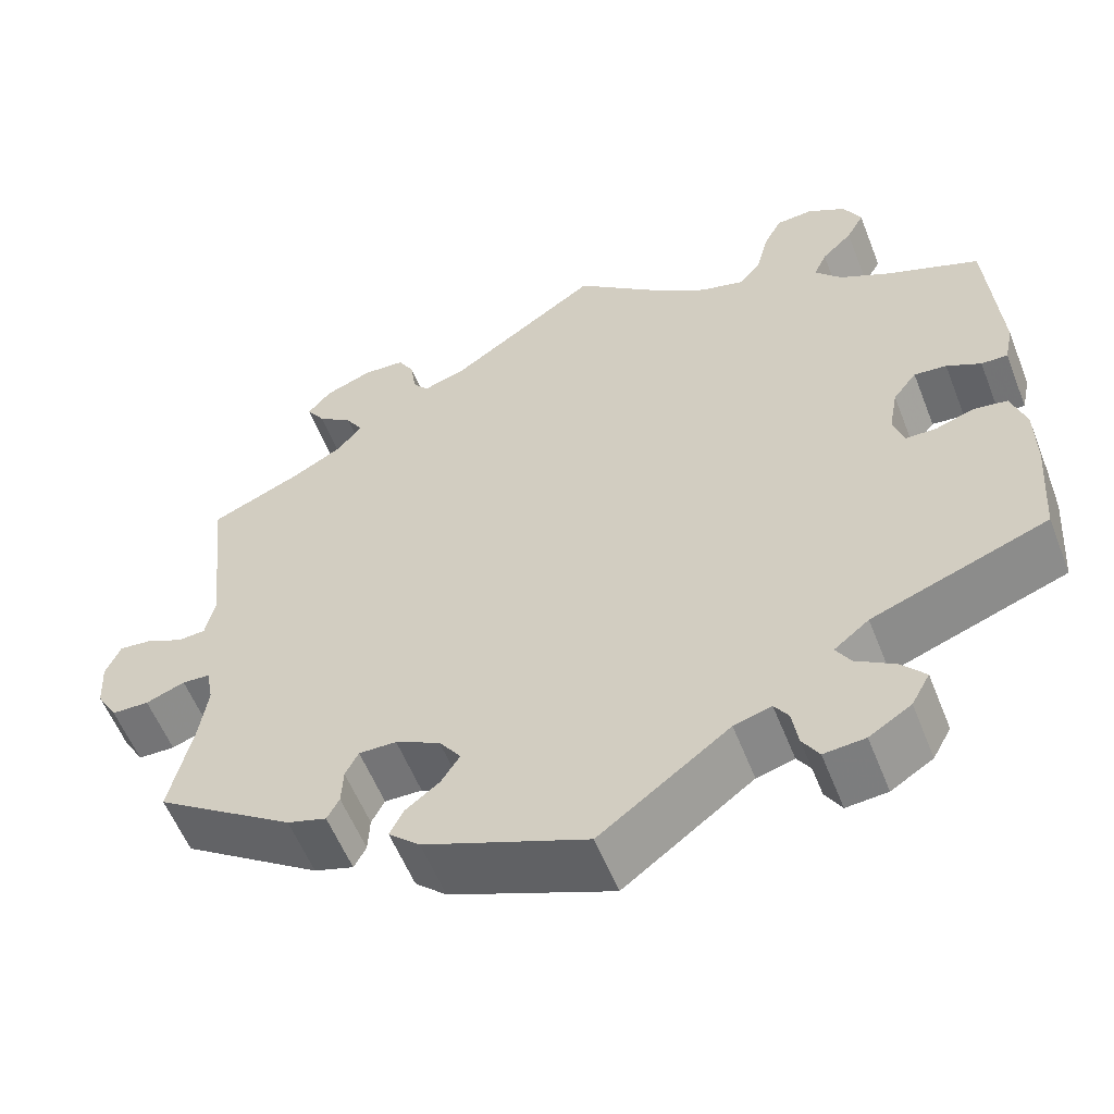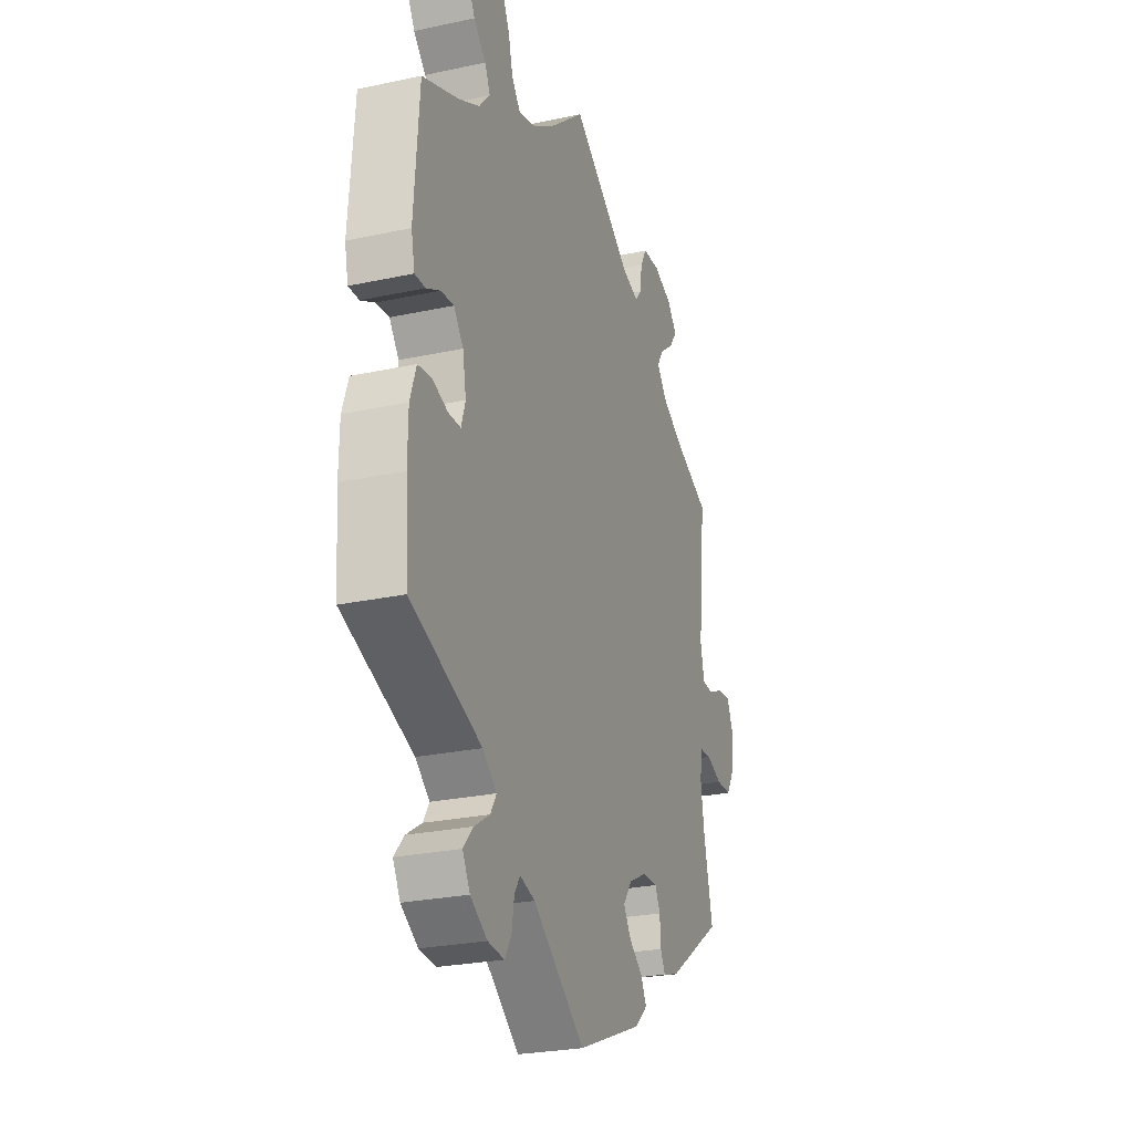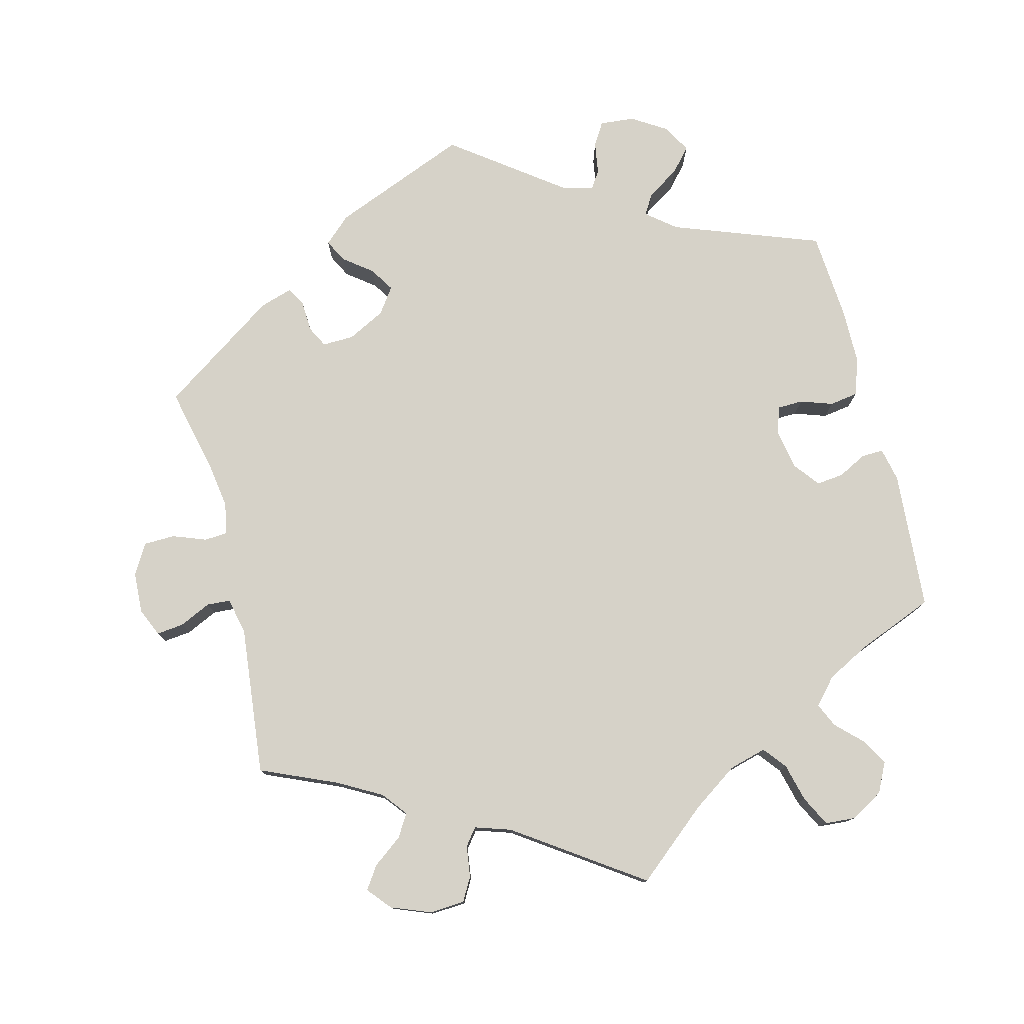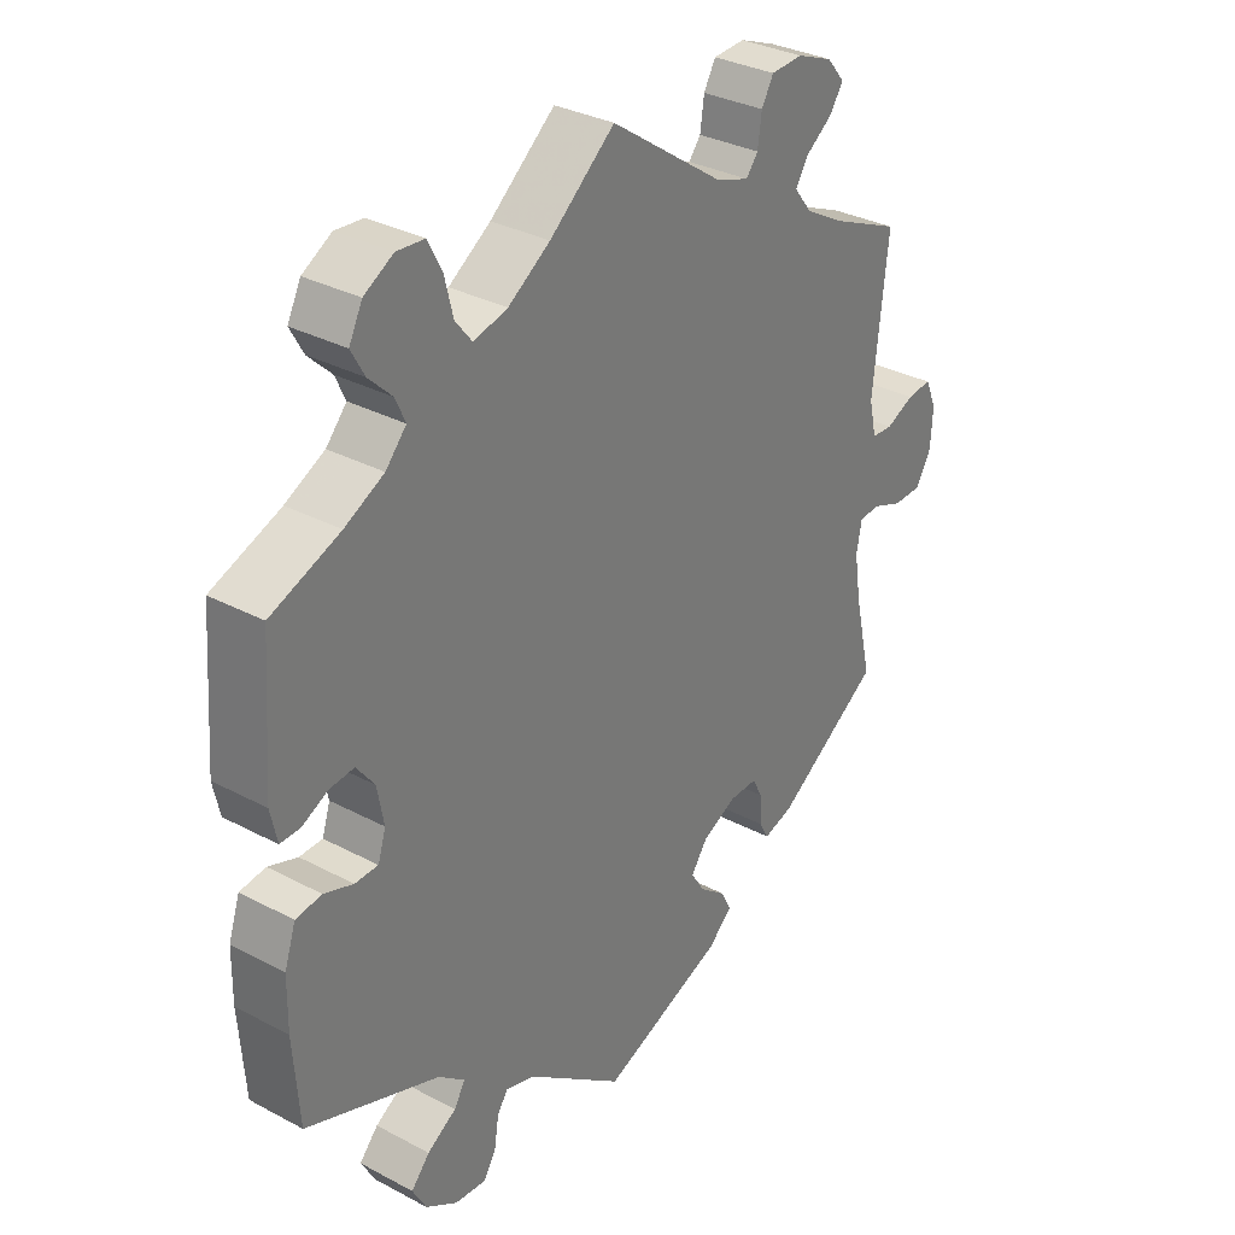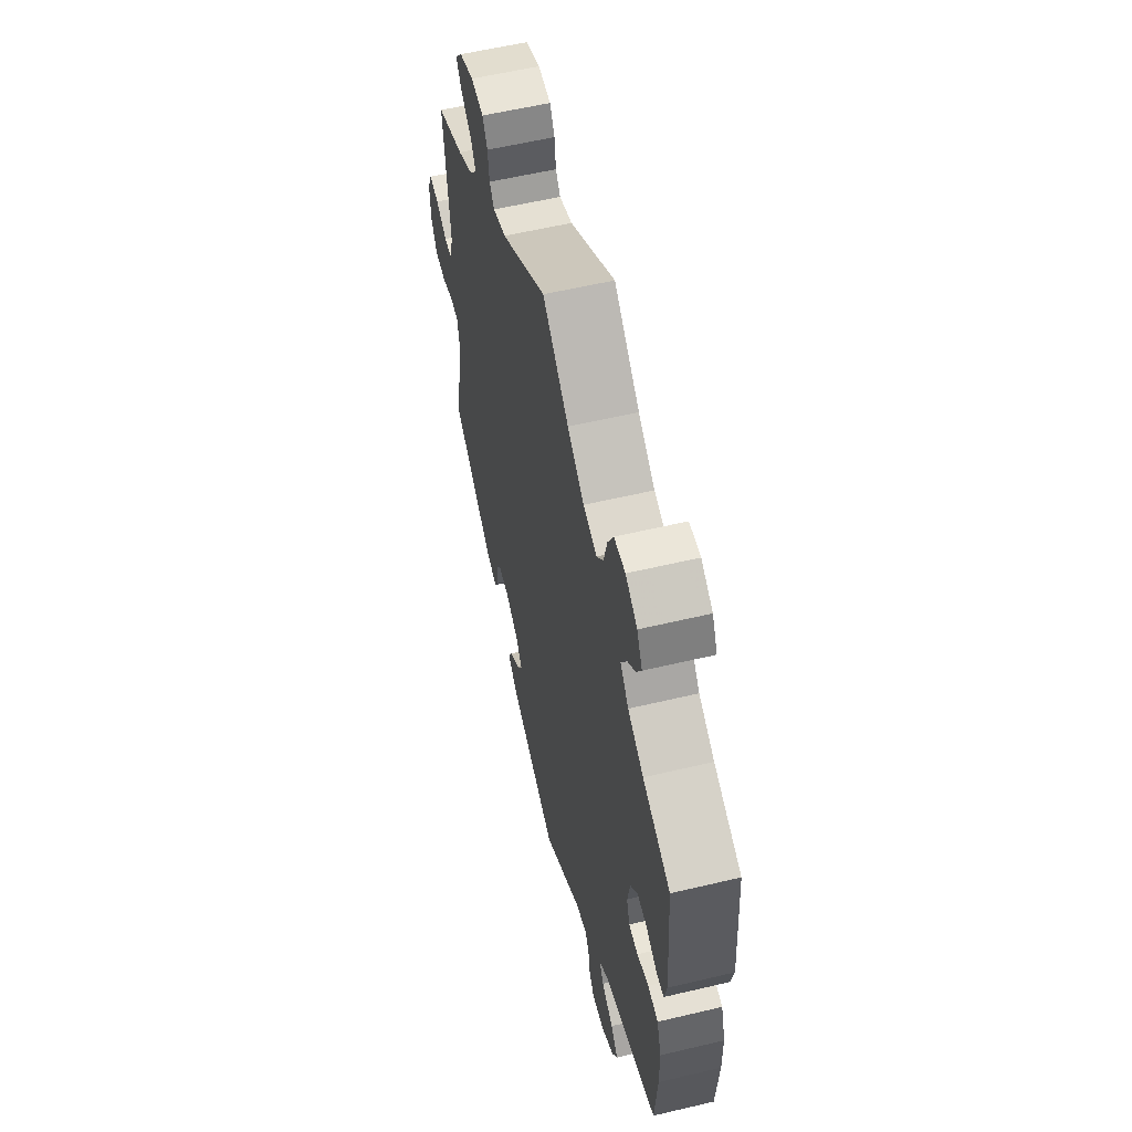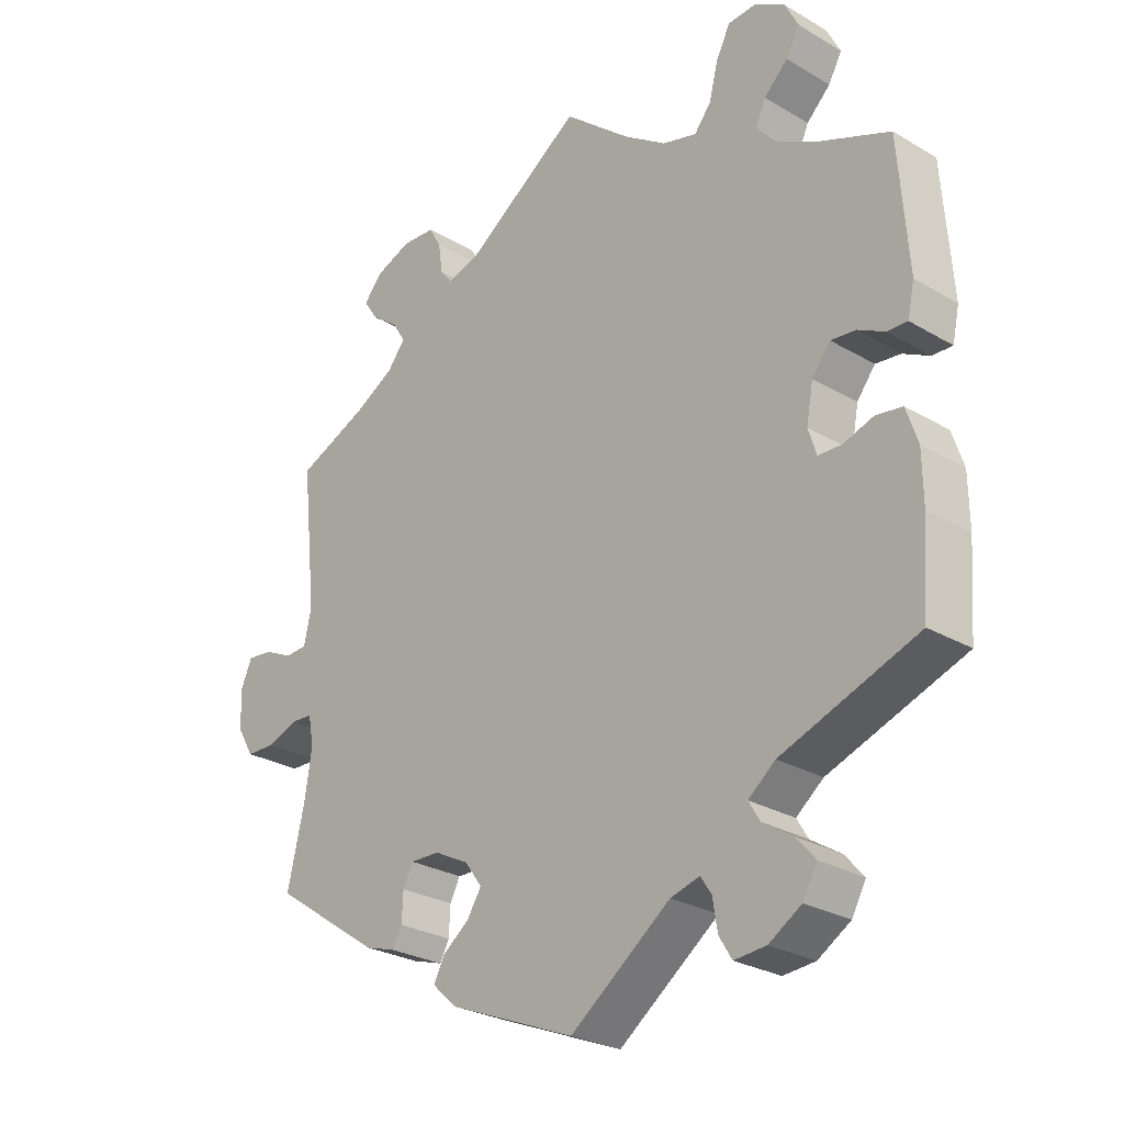
<metadata>
{"format":"obj","ext":"obj","renderer":"f3d","projection":"perspective","resolution":1024,"background":"white","views":[{"elev":-56.9,"azim":21.4,"up":"+Z"},{"elev":-26.0,"azim":108.9,"up":"+Z"},{"elev":77.7,"azim":-14.3,"up":"+Y"},{"elev":32.2,"azim":126.7,"up":"+Z"},{"elev":57.9,"azim":76.2,"up":"+Z"},{"elev":-26.9,"azim":47.5,"up":"+Z"}]}
</metadata>
<code>
v 0.098 0.07 0.496
v 0.161 0.07 0.453
v 0.212 0.07 0.439
v 0.237 0.07 0.47
v 0.25 0.07 0.522
v 0.271 0.07 0.563
v 0.313 0.07 0.566
v 0.357 0.07 0.54
v 0.377 0.07 0.5
v 0.357 0.07 0.464
v 0.322 0.07 0.43
v 0.307 0.07 0.397
v 0.338 0.07 0.362
v 0.397 0.07 0.331
v 0.501 0.07 0.289
v 0.515 0.07 0.099
v 0.505 0.07 0.053
v 0.475 0.07 0.054
v 0.436 0.07 0.074
v 0.399 0.07 0.078
v 0.372 0.07 0.043
v 0.362 0.07 -0.011
v 0.374 0.07 -0.049
v 0.409 0.07 -0.05
v 0.453 0.07 -0.035
v 0.492 0.07 -0.041
v 0.509 0.07 -0.092
v 0.51 0.07 -0.166
v 0.501 0.07 -0.289
v 0.3 0.07 -0.363
v 0.26 0.07 -0.395
v 0.277 0.07 -0.423
v 0.321 0.07 -0.451
v 0.349 0.07 -0.483
v 0.328 0.07 -0.521
v 0.28 0.07 -0.551
v 0.233 0.07 -0.555
v 0.214 0.07 -0.524
v 0.207 0.07 -0.48
v 0.191 0.07 -0.456
v 0.148 0.07 -0.468
v 0 0.07 -0.578
v -0.186 0.07 -0.503
v -0.222 0.07 -0.47
v -0.206 0.07 -0.439
v -0.167 0.07 -0.409
v -0.146 0.07 -0.376
v -0.171 0.07 -0.341
v -0.222 0.07 -0.315
v -0.265 0.07 -0.314
v -0.28 0.07 -0.343
v -0.282 0.07 -0.385
v -0.296 0.07 -0.411
v -0.341 0.07 -0.397
v -0.5 0.07 -0.289
v -0.474 0.07 -0.176
v -0.464 0.07 -0.109
v -0.472 0.07 -0.066
v -0.504 0.07 -0.064
v -0.549 0.07 -0.081
v -0.592 0.07 -0.08
v -0.616 0.07 -0.039
v -0.619 0.07 0.017
v -0.602 0.07 0.056
v -0.565 0.07 0.052
v -0.522 0.07 0.032
v -0.49 0.07 0.034
v -0.479 0.07 0.084
v -0.501 0.07 0.288
v -0.397 0.07 0.333
v -0.338 0.07 0.366
v -0.311 0.07 0.4
v -0.33 0.07 0.431
v -0.37 0.07 0.461
v -0.391 0.07 0.492
v -0.364 0.07 0.524
v -0.31 0.07 0.545
v -0.262 0.07 0.542
v -0.244 0.07 0.51
v -0.238 0.07 0.467
v -0.22 0.07 0.444
v -0.171 0.07 0.46
v 0 0.07 0.578
v 0.098 0 0.496
v 0.161 0 0.453
v 0.212 0 0.439
v 0.237 0 0.47
v 0.25 0 0.522
v 0.271 0 0.563
v 0.313 0 0.566
v 0.357 0 0.54
v 0.377 0 0.5
v 0.357 0 0.464
v 0.322 0 0.43
v 0.307 0 0.397
v 0.338 0 0.362
v 0.397 0 0.331
v 0.501 0 0.289
v 0.515 0 0.099
v 0.505 0 0.053
v 0.475 0 0.054
v 0.436 0 0.074
v 0.399 0 0.078
v 0.372 0 0.043
v 0.362 0 -0.011
v 0.374 0 -0.049
v 0.409 0 -0.05
v 0.453 0 -0.035
v 0.492 0 -0.041
v 0.509 0 -0.092
v 0.51 0 -0.166
v 0.501 0 -0.289
v 0.3 0 -0.363
v 0.26 0 -0.395
v 0.277 0 -0.423
v 0.321 0 -0.451
v 0.349 0 -0.483
v 0.328 0 -0.521
v 0.28 0 -0.551
v 0.233 0 -0.555
v 0.214 0 -0.524
v 0.207 0 -0.48
v 0.191 0 -0.456
v 0.148 0 -0.468
v 0 0 -0.578
v -0.186 0 -0.503
v -0.222 0 -0.47
v -0.206 0 -0.439
v -0.167 0 -0.409
v -0.146 0 -0.376
v -0.171 0 -0.341
v -0.222 0 -0.315
v -0.265 0 -0.314
v -0.28 0 -0.343
v -0.282 0 -0.385
v -0.296 0 -0.411
v -0.341 0 -0.397
v -0.5 0 -0.289
v -0.474 0 -0.176
v -0.464 0 -0.109
v -0.472 0 -0.066
v -0.504 0 -0.064
v -0.549 0 -0.081
v -0.592 0 -0.08
v -0.616 0 -0.039
v -0.619 0 0.017
v -0.602 0 0.056
v -0.565 0 0.052
v -0.522 0 0.032
v -0.49 0 0.034
v -0.479 0 0.084
v -0.501 0 0.288
v -0.397 0 0.333
v -0.338 0 0.366
v -0.311 0 0.4
v -0.33 0 0.431
v -0.37 0 0.461
v -0.391 0 0.492
v -0.364 0 0.524
v -0.31 0 0.545
v -0.262 0 0.542
v -0.244 0 0.51
v -0.238 0 0.467
v -0.22 0 0.444
v -0.171 0 0.46
v 0 0 0.578
f 82 83 1
f 81 82 1 2
f 77 78 79 80
f 77 80 81
f 76 77 81
f 73 74 75 76
f 72 73 76 81
f 71 72 81 2
f 68 69 70
f 67 68 70 71
f 63 64 65 66
f 63 66 67
f 62 63 67
f 59 60 61 62
f 58 59 62 67
f 57 58 67 71
f 53 54 55 56
f 51 52 53 56
f 50 51 56 57
f 49 50 57 71
f 43 44 45 46
f 41 42 43 46
f 40 41 46 47
f 36 37 38 39
f 36 39 40
f 35 36 40
f 32 33 34 35
f 31 32 35 40
f 27 28 29 30
f 27 30 31
f 24 25 26 27
f 23 24 27 31
f 22 23 31 40
f 16 17 18 19
f 14 15 16 19
f 13 14 19 20
f 12 13 20 21
f 8 9 10 11
f 8 11 12
f 7 8 12
f 4 5 6 7
f 4 7 12
f 3 4 12 21
f 48 49 71 2
f 22 40 47 48
f 21 22 48
f 2 3 21 48
f 84 166 165
f 85 84 165 164
f 163 162 161 160
f 164 163 160
f 164 160 159
f 159 158 157 156
f 164 159 156 155
f 85 164 155 154
f 153 152 151
f 154 153 151 150
f 149 148 147 146
f 150 149 146
f 150 146 145
f 145 144 143 142
f 150 145 142 141
f 154 150 141 140
f 139 138 137 136
f 139 136 135 134
f 140 139 134 133
f 154 140 133 132
f 129 128 127 126
f 129 126 125 124
f 130 129 124 123
f 122 121 120 119
f 123 122 119
f 123 119 118
f 118 117 116 115
f 123 118 115 114
f 113 112 111 110
f 114 113 110
f 110 109 108 107
f 114 110 107 106
f 123 114 106 105
f 102 101 100 99
f 102 99 98 97
f 103 102 97 96
f 104 103 96 95
f 94 93 92 91
f 95 94 91
f 95 91 90
f 90 89 88 87
f 95 90 87
f 104 95 87 86
f 85 154 132 131
f 131 130 123 105
f 131 105 104
f 131 104 86 85
f 1 84 85 2
f 2 85 86 3
f 3 86 87 4
f 4 87 88 5
f 5 88 89 6
f 6 89 90 7
f 7 90 91 8
f 8 91 92 9
f 9 92 93 10
f 10 93 94 11
f 11 94 95 12
f 12 95 96 13
f 13 96 97 14
f 14 97 98 15
f 15 98 99 16
f 16 99 100 17
f 17 100 101 18
f 18 101 102 19
f 19 102 103 20
f 20 103 104 21
f 21 104 105 22
f 22 105 106 23
f 23 106 107 24
f 24 107 108 25
f 25 108 109 26
f 26 109 110 27
f 27 110 111 28
f 28 111 112 29
f 29 112 113 30
f 30 113 114 31
f 31 114 115 32
f 32 115 116 33
f 33 116 117 34
f 34 117 118 35
f 35 118 119 36
f 36 119 120 37
f 37 120 121 38
f 38 121 122 39
f 39 122 123 40
f 40 123 124 41
f 41 124 125 42
f 42 125 126 43
f 43 126 127 44
f 44 127 128 45
f 45 128 129 46
f 46 129 130 47
f 47 130 131 48
f 48 131 132 49
f 49 132 133 50
f 50 133 134 51
f 51 134 135 52
f 52 135 136 53
f 53 136 137 54
f 54 137 138 55
f 55 138 139 56
f 56 139 140 57
f 57 140 141 58
f 58 141 142 59
f 59 142 143 60
f 60 143 144 61
f 61 144 145 62
f 62 145 146 63
f 63 146 147 64
f 64 147 148 65
f 65 148 149 66
f 66 149 150 67
f 67 150 151 68
f 68 151 152 69
f 69 152 153 70
f 70 153 154 71
f 71 154 155 72
f 72 155 156 73
f 73 156 157 74
f 74 157 158 75
f 75 158 159 76
f 76 159 160 77
f 77 160 161 78
f 78 161 162 79
f 79 162 163 80
f 80 163 164 81
f 81 164 165 82
f 82 165 166 83
f 83 166 84 1

</code>
